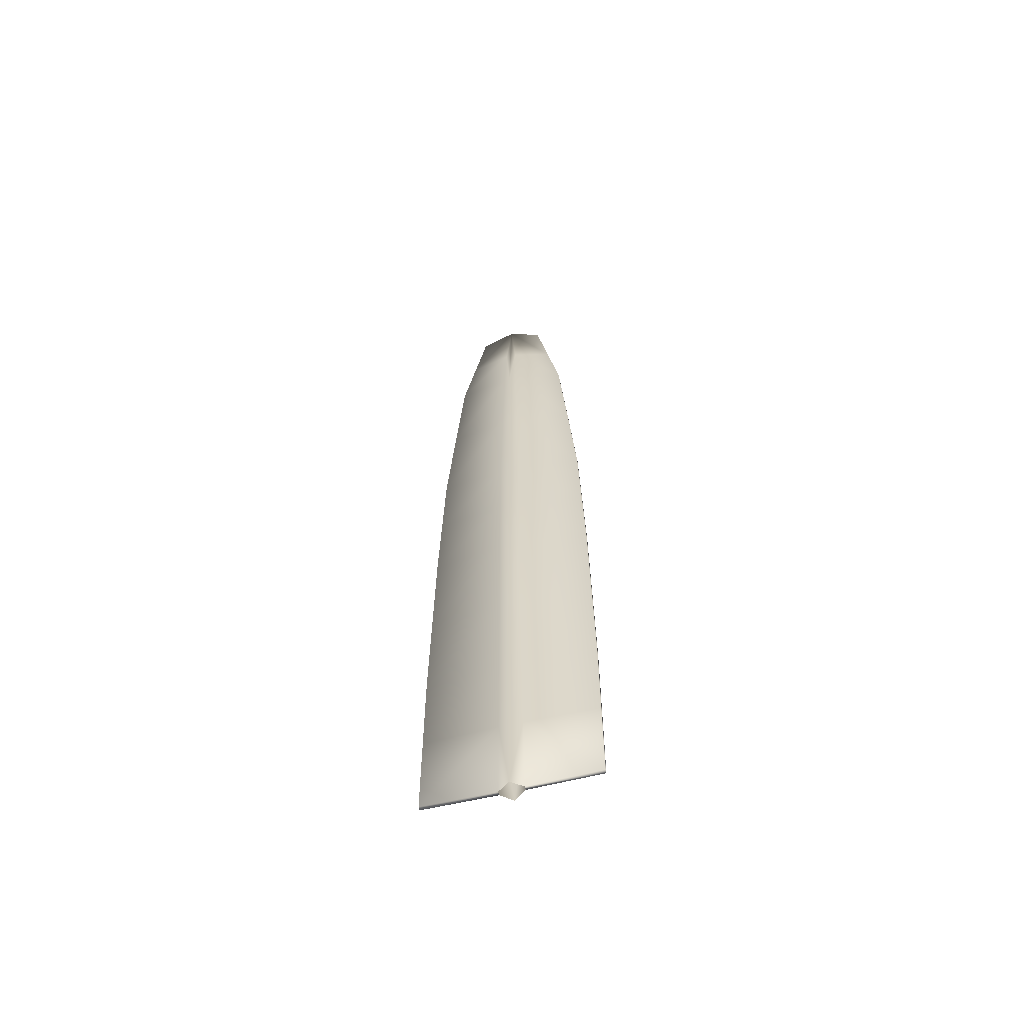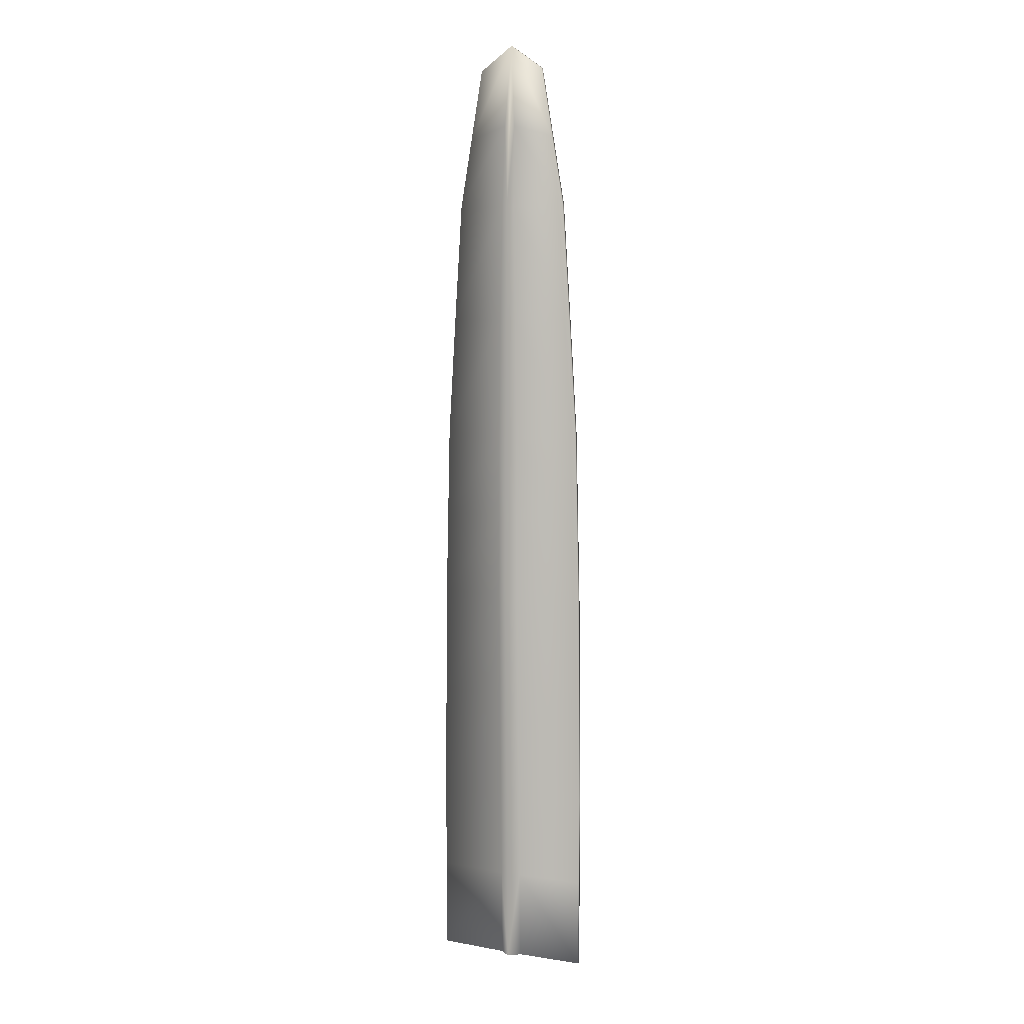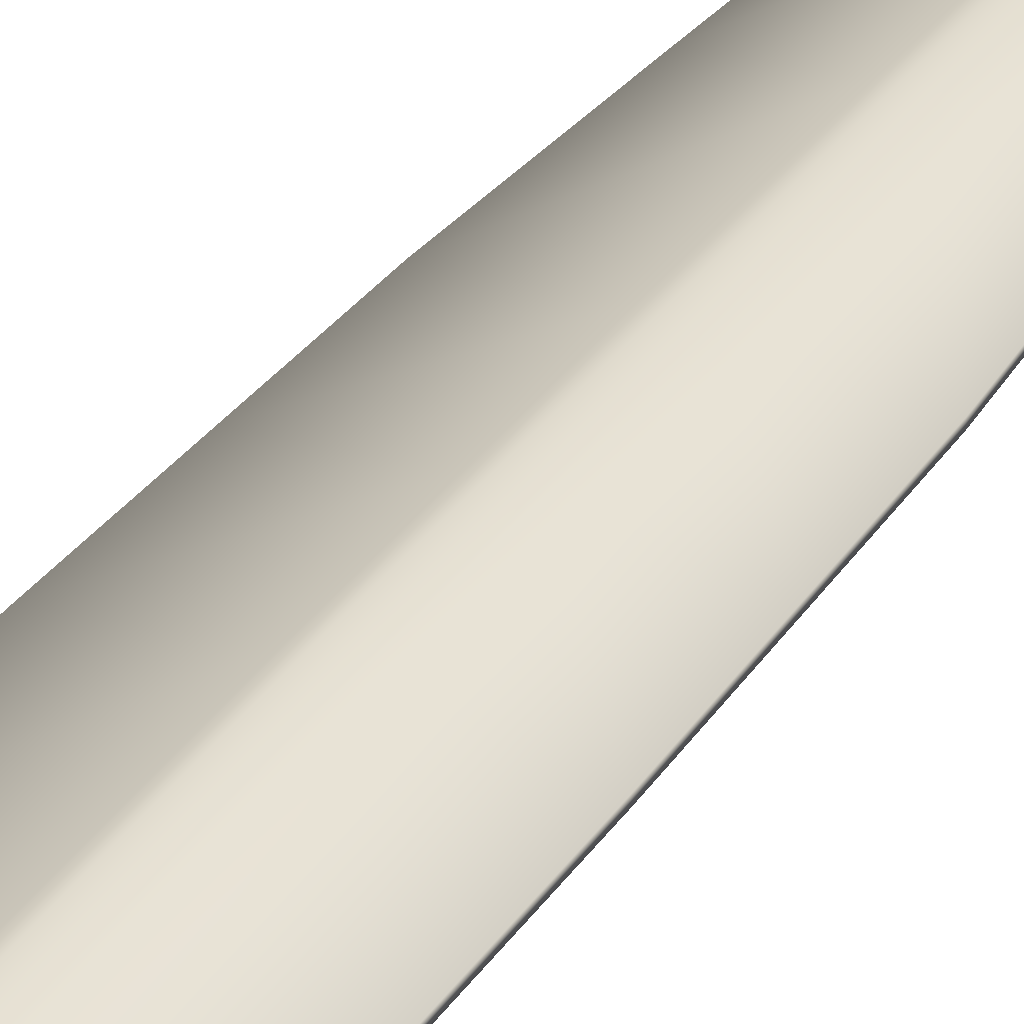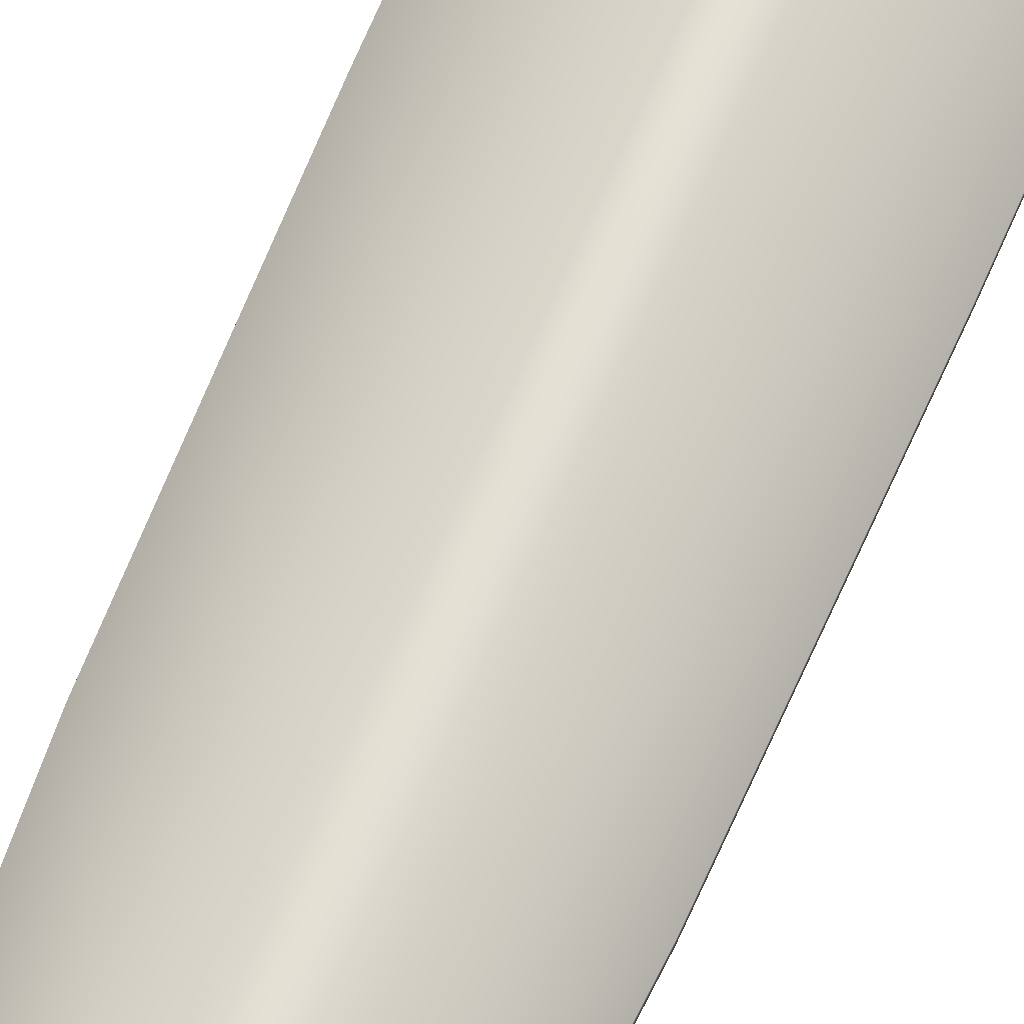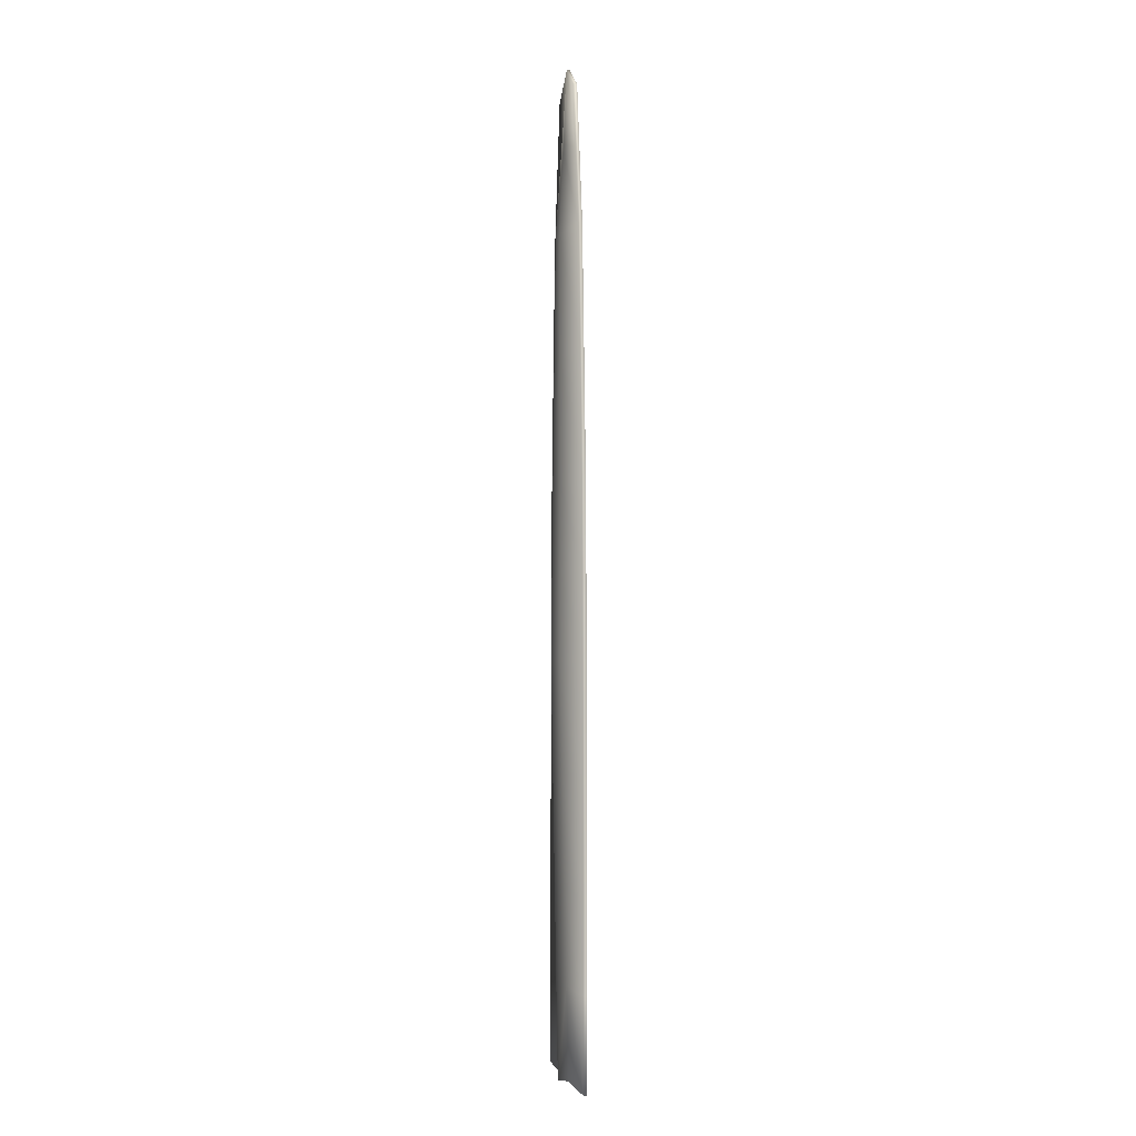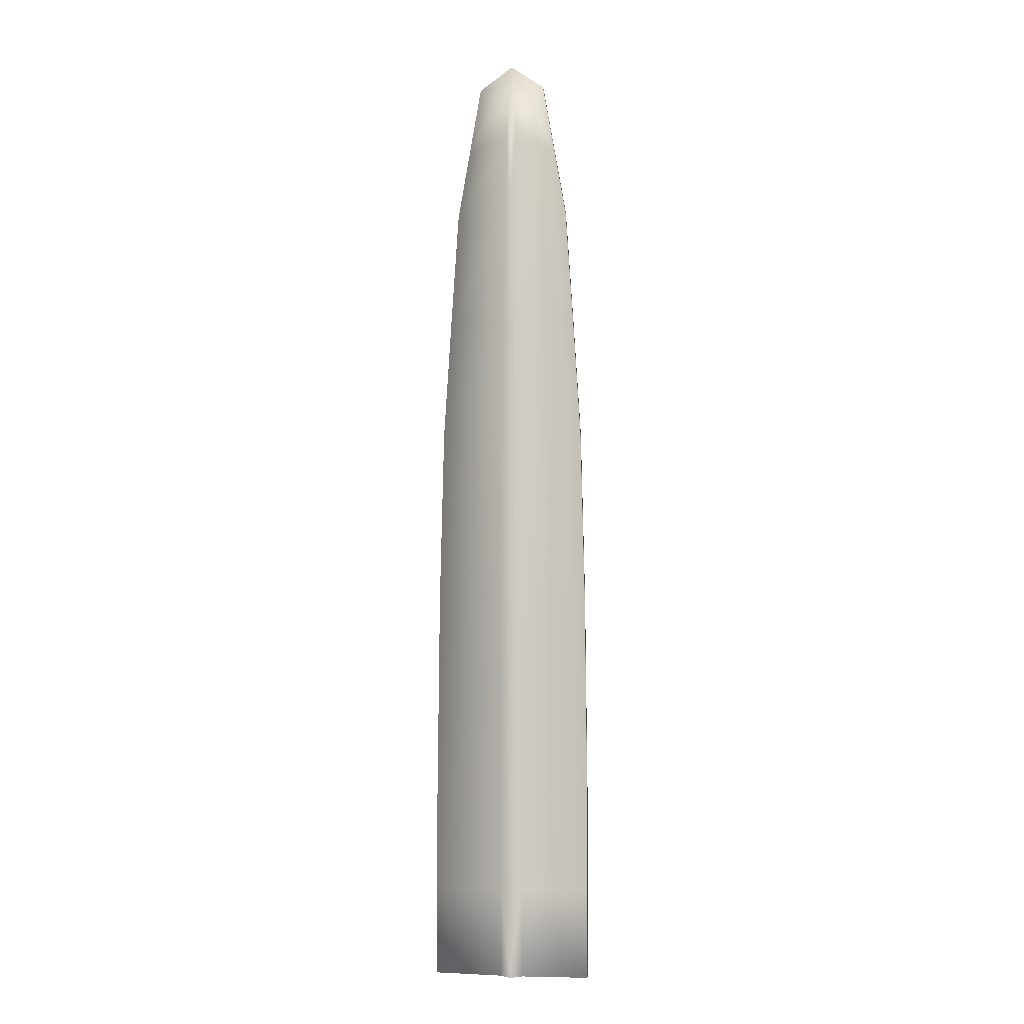
<metadata>
{"format":"obj","ext":"obj","renderer":"f3d","projection":"perspective","resolution":1024,"background":"white","views":[{"elev":-61.6,"azim":13.9,"up":"+Y"},{"elev":6.3,"azim":-153.5,"up":"+Y"},{"elev":32.7,"azim":28.7,"up":"+Z"},{"elev":65.4,"azim":-157.4,"up":"+Z"},{"elev":-3.0,"azim":-101.2,"up":"+Y"},{"elev":-5.0,"azim":12.2,"up":"+Y"}]}
</metadata>
<code>
g Seaweed
v 0 9.964 0.1304
v 0 12 -0.003396
v 0.06879 10.99 0.05036
v 0.08192 9.971 0.1041
v 0 8.495 0.1452
v 0.1091 8.507 0.1041
v 0 6.98 0.1605
v 0.1274 6.993 0.1041
v 0 5.96 0.1708
v 0.1286 5.965 0.1041
v 0 4.941 0.1811
v 0.1298 4.937 0.1041
v 0 3.597 0.16
v 0.1323 3.597 0.07634
v 0 2.253 0.1388
v 0.1347 2.256 0.04858
v 0 1.148 0.1215
v 0.1368 1.153 0.02575
v 0 0.04359 0.1041
v 0.1388 0.05093 0.002921
v 0 9.964 -0.1732
v 0.06879 10.99 -0.0904
v 0 12 -0.03665
v 0.08192 9.971 -0.1442
v 0 8.495 -0.1887
v 0.1091 8.507 -0.1442
v 0 6.98 -0.2047
v 0.1274 6.993 -0.1442
v 0 5.96 -0.2155
v 0.1286 5.965 -0.1442
v 0 4.941 -0.2263
v 0.1298 4.937 -0.1442
v 0 3.597 -0.2037
v 0.1323 3.597 -0.1164
v 0 2.253 -0.1812
v 0.1347 2.256 -0.08862
v 0 1.148 -0.1627
v 0.1368 1.153 -0.06579
v 0 0.04359 -0.1442
v 0.1388 0.05093 -0.04297
v 0.1368 1.153 -0.06579
v 0.1388 0.05093 -0.04297
v 0.9802 0.06276 -0.04297
v 0.9848 1.159 -0.04297
v 0.1347 2.256 -0.08862
v 0.9894 2.256 -0.04297
v 0.1323 3.597 -0.1164
v 0.977 3.59 -0.04297
v 0.1298 4.937 -0.1442
v 0.9647 4.924 -0.04297
v 0.1286 5.965 -0.1442
v 0.94 5.987 -0.04297
v 0.1274 6.993 -0.1442
v 0.9152 7.05 -0.04297
v 0.1091 8.507 -0.1442
v 0.94 5.987 0.002922
v 0.9152 7.05 0.002922
v 0.8211 8.547 -0.04297
v 0.08192 9.971 -0.1442
v 0.7253 9.988 -0.04297
v 0.06879 10.99 -0.0904
v 0.5744 10.85 -0.04297
v 0 12 -0.03665
v 0.4235 11.7 -0.04297
v 0.5744 10.85 0.002922
v 0.4235 11.7 0.002922
v 0.4235 11.7 0.002922
v 0 12 -0.003396
v -0.4235 11.7 0.002922
v -0.4235 11.7 -0.04297
v -0.5744 10.85 0.002922
v -0.06879 10.99 0.05036
v -0.7253 9.988 0.002922
v -0.08192 9.971 0.1041
v -0.8211 8.547 0.002922
v -0.1091 8.507 0.1041
v -0.7253 9.988 -0.04297
v -0.8211 8.547 -0.04297
v -0.9152 7.05 0.002922
v -0.9152 7.05 -0.04297
v -0.1274 6.993 0.1041
v -0.94 5.987 0.002922
v -0.1286 5.965 0.1041
v -0.9647 4.924 0.002921
v -0.1298 4.937 0.1041
v -0.977 3.59 0.002921
v -0.1323 3.597 0.07634
v -0.9647 4.924 -0.04297
v -0.977 3.59 -0.04297
v -0.9894 2.256 0.002921
v -0.1347 2.256 0.04858
v -0.9894 2.256 -0.04297
v -0.9848 1.159 0.002921
v -0.1368 1.153 0.02575
v -0.9848 1.159 -0.04297
v -0.9802 0.06276 0.002921
v -0.1388 0.05093 0.002921
v -0.9802 0.06276 -0.04297
v -0.1388 0.05093 -0.04297
v -0.9647 4.924 0.002921
v -0.94 5.987 -0.04297
v -0.94 5.987 0.002922
v -0.94 5.987 0.002922
v -0.9152 7.05 -0.04297
v -0.1274 6.993 -0.1442
v -0.1091 8.507 -0.1442
v -0.1286 5.965 -0.1442
v -0.8211 8.547 -0.04297
v -0.9647 4.924 -0.04297
v -0.08192 9.971 -0.1442
v -0.1298 4.937 -0.1442
v -0.7253 9.988 -0.04297
v -0.977 3.59 -0.04297
v -0.06879 10.99 -0.0904
v -0.1323 3.597 -0.1164
v -0.9894 2.256 -0.04297
v -0.1347 2.256 -0.08862
v -0.9848 1.159 -0.04297
v -0.1368 1.153 -0.06579
v -0.9802 0.06276 -0.04297
v -0.1388 0.05093 -0.04297
v -0.5744 10.85 -0.04297
v 0 12 -0.03665
v -0.4235 11.7 -0.04297
v -0.5744 10.85 0.002922
v -0.7253 9.988 0.002922
v -0.5744 10.85 0.002922
v 0.1388 0.05093 0.002921
v 0.9802 0.06276 -0.04297
v 0.1388 0.05093 -0.04297
v 0.9802 0.06276 0.002921
v 0.1368 1.153 0.02575
v 0.9848 1.159 -0.04297
v 0.9848 1.159 0.002921
v 0.1347 2.256 0.04858
v 0.9894 2.256 -0.04297
v 0.9894 2.256 0.002921
v 0.1323 3.597 0.07634
v 0.977 3.59 -0.04297
v 0.977 3.59 0.002921
v 0.1298 4.937 0.1041
v 0.9647 4.924 -0.04297
v 0.9647 4.924 0.002921
v 0.1286 5.965 0.1041
v 0.94 5.987 0.002922
v 0.1274 6.993 0.1041
v 0.1091 8.507 0.1041
v 0.8211 8.547 0.002922
v 0.08192 9.971 0.1041
v 0.8211 8.547 -0.04297
v 0.9152 7.05 -0.04297
v 0.7253 9.988 -0.04297
v 0.7253 9.988 0.002922
v 0.06879 10.99 0.05036
v 0.5744 10.85 0.002922
v 0 12 -0.003396
v 0.7253 9.988 0.002922
v 0.5744 10.85 0.002922
v 0.9647 4.924 0.002921
v 0.94 5.987 0.002922
v 0 9.964 0.1304
v -0.06879 10.99 0.05036
v 0 12 -0.003396
v -0.08192 9.971 0.1041
v 0 8.495 0.1452
v -0.1091 8.507 0.1041
v 0 6.98 0.1605
v -0.1274 6.993 0.1041
v 0 5.96 0.1708
v -0.1286 5.965 0.1041
v 0 4.941 0.1811
v -0.1298 4.937 0.1041
v 0 3.597 0.16
v -0.1323 3.597 0.07634
v 0 2.253 0.1388
v -0.1347 2.256 0.04858
v 0 1.148 0.1215
v -0.1368 1.153 0.02575
v 0 0.04359 0.1041
v -0.1388 0.05093 0.002921
v 0 9.964 -0.1732
v 0 12 -0.03665
v -0.06879 10.99 -0.0904
v -0.08192 9.971 -0.1442
v 0 8.495 -0.1887
v -0.1091 8.507 -0.1442
v 0 6.98 -0.2047
v -0.1274 6.993 -0.1442
v 0 5.96 -0.2155
v -0.1286 5.965 -0.1442
v 0 4.941 -0.2263
v -0.1298 4.937 -0.1442
v 0 3.597 -0.2037
v -0.1323 3.597 -0.1164
v 0 2.253 -0.1812
v -0.1347 2.256 -0.08862
v 0 1.148 -0.1627
v -0.1368 1.153 -0.06579
v 0 0.04359 -0.1442
v -0.1388 0.05093 -0.04297
g Seaweed_0
f 3 2 1
f 4 3 1
f 4 1 5
f 6 4 5
f 6 5 7
f 8 6 7
f 8 7 9
f 10 8 9
f 10 9 11
f 12 10 11
f 12 11 13
f 14 12 13
f 14 13 15
f 16 14 15
f 16 15 17
f 18 16 17
f 18 17 19
f 20 18 19
f 23 22 21
f 22 24 21
f 21 24 25
f 24 26 25
f 25 26 27
f 26 28 27
f 27 28 29
f 28 30 29
f 29 30 31
f 30 32 31
f 31 32 33
f 32 34 33
f 33 34 35
f 34 36 35
f 35 36 37
f 36 38 37
f 37 38 39
f 38 40 39
f 43 42 41
f 44 43 41
f 44 41 45
f 46 44 45
f 46 45 47
f 48 46 47
f 48 47 49
f 50 48 49
f 50 49 51
f 52 50 51
f 52 51 53
f 54 52 53
f 54 53 55
f 52 54 56
f 54 57 56
f 58 54 55
f 58 55 59
f 60 58 59
f 60 59 61
f 62 60 61
f 62 61 63
f 64 62 63
f 62 64 65
f 64 66 65
f 64 63 67
f 63 68 67
f 68 63 69
f 63 70 69
f 69 71 68
f 71 72 68
f 71 73 72
f 73 74 72
f 73 75 74
f 75 76 74
f 73 77 75
f 77 78 75
f 75 79 76
f 75 78 79
f 78 80 79
f 79 81 76
f 79 82 81
f 82 83 81
f 82 84 83
f 84 85 83
f 84 86 85
f 86 87 85
f 84 88 86
f 88 89 86
f 86 90 87
f 86 89 90
f 90 91 87
f 89 92 90
f 90 93 91
f 90 92 93
f 93 94 91
f 92 95 93
f 93 96 94
f 93 95 96
f 96 97 94
f 95 98 96
f 96 98 97
f 98 99 97
f 101 88 100
f 102 101 100
f 104 101 103
f 79 104 103
f 101 104 105
f 105 104 106
f 107 101 105
f 104 108 106
f 109 101 107
f 106 108 110
f 111 109 107
f 108 112 110
f 113 109 111
f 110 112 114
f 115 113 111
f 116 113 115
f 117 116 115
f 118 116 117
f 119 118 117
f 120 118 119
f 121 120 119
f 112 122 114
f 114 122 123
f 122 124 123
f 124 122 125
f 69 124 125
f 122 77 126
f 127 122 126
f 130 129 128
f 129 131 128
f 128 131 132
f 129 133 131
f 131 134 132
f 133 134 131
f 132 134 135
f 133 136 134
f 134 137 135
f 136 137 134
f 135 137 138
f 136 139 137
f 137 140 138
f 139 140 137
f 138 140 141
f 139 142 140
f 140 143 141
f 142 143 140
f 141 143 144
f 143 145 144
f 144 145 146
f 145 57 146
f 146 57 147
f 57 148 147
f 147 148 149
f 150 148 57
f 151 150 57
f 150 152 148
f 148 153 149
f 152 153 148
f 149 153 154
f 153 155 154
f 154 155 156
f 155 66 156
f 152 62 157
f 62 158 157
f 52 160 159
f 142 52 159
f 163 162 161
f 162 164 161
f 161 164 165
f 164 166 165
f 165 166 167
f 166 168 167
f 167 168 169
f 168 170 169
f 169 170 171
f 170 172 171
f 171 172 173
f 172 174 173
f 173 174 175
f 174 176 175
f 175 176 177
f 176 178 177
f 177 178 179
f 178 180 179
f 183 182 181
f 184 183 181
f 184 181 185
f 186 184 185
f 186 185 187
f 188 186 187
f 188 187 189
f 190 188 189
f 190 189 191
f 192 190 191
f 192 191 193
f 194 192 193
f 194 193 195
f 196 194 195
f 196 195 197
f 198 196 197
f 198 197 199
f 200 198 199

</code>
